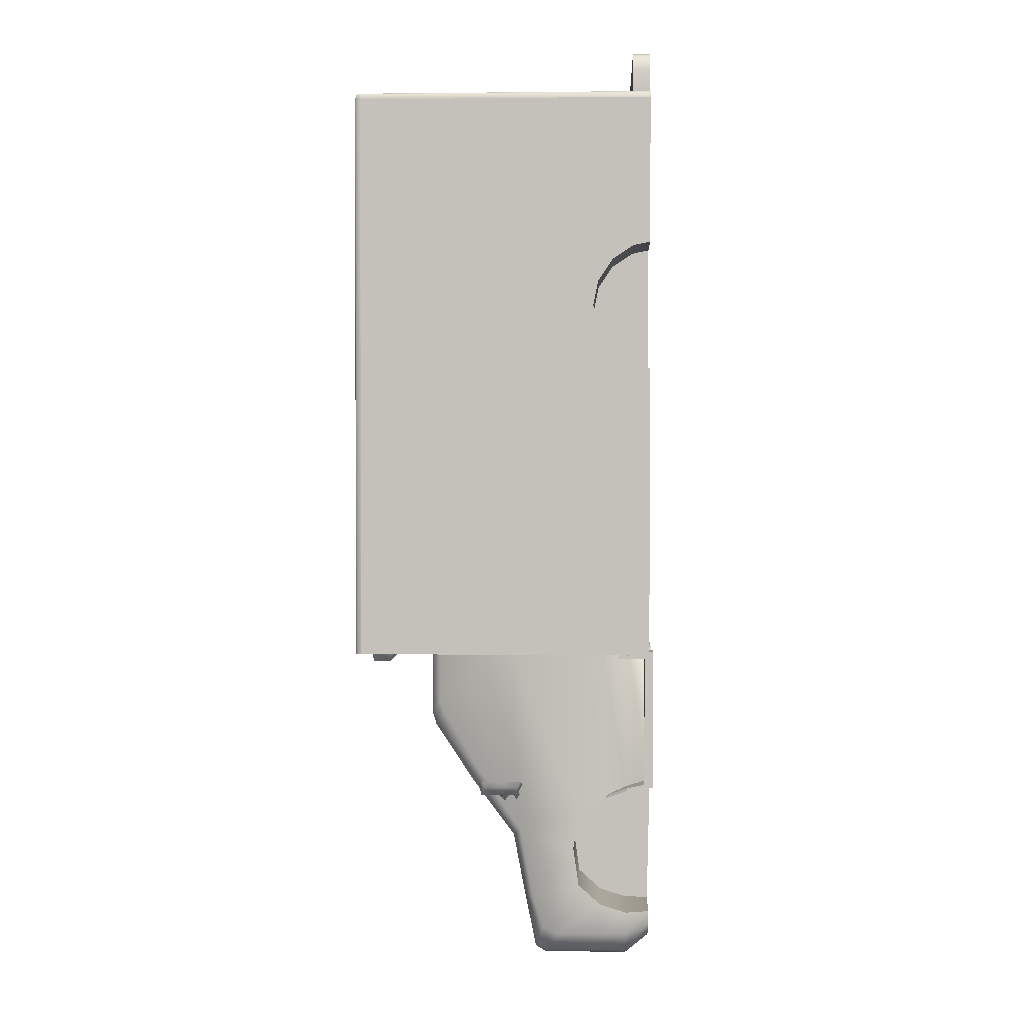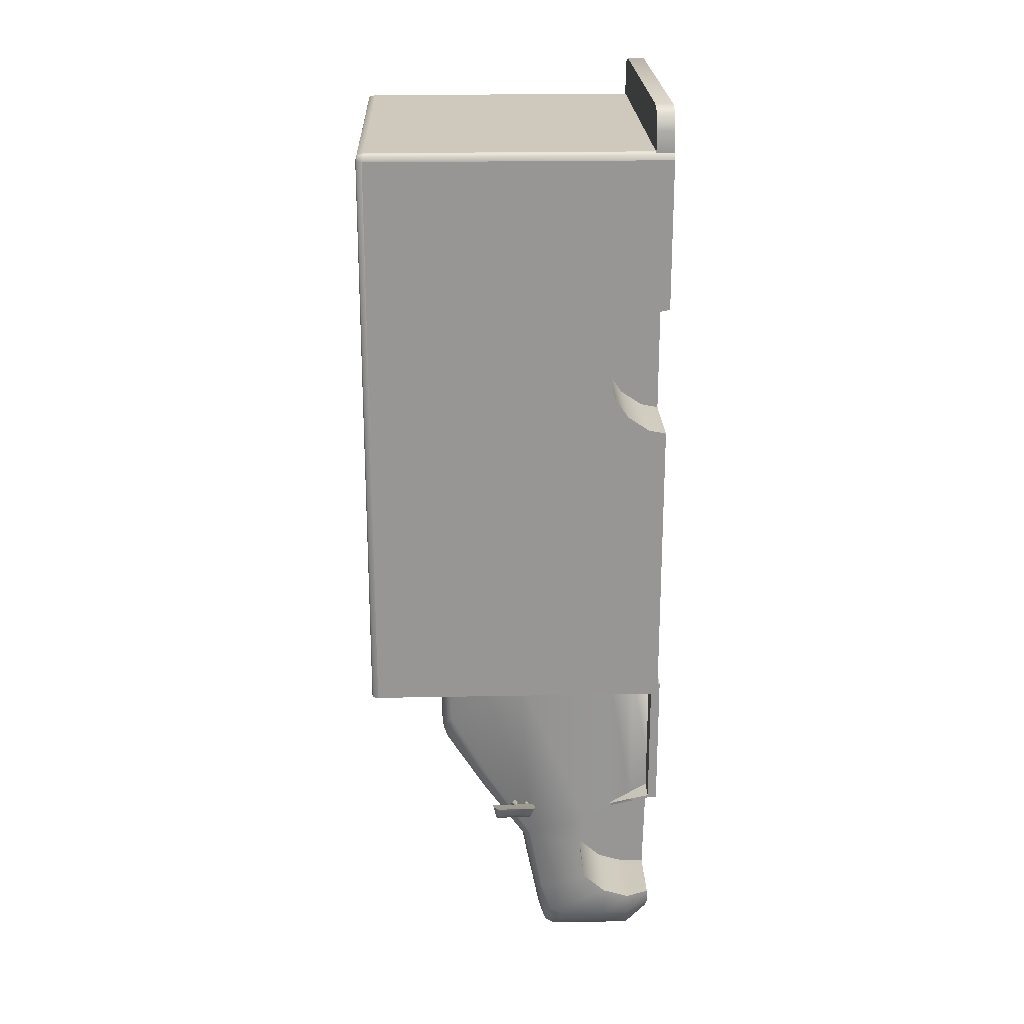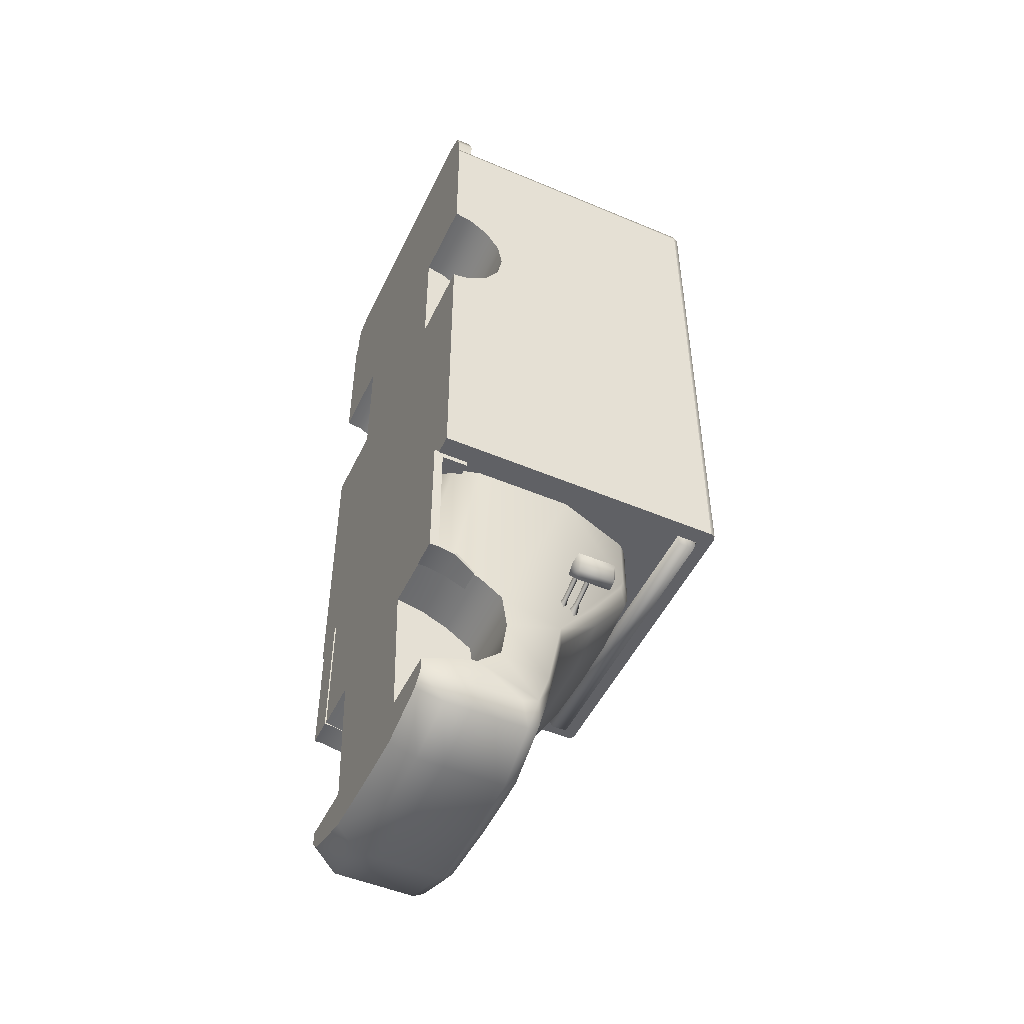
<metadata>
{"format":"obj","ext":"obj","renderer":"f3d","projection":"perspective","resolution":1024,"background":"white","views":[{"elev":1.7,"azim":92.8,"up":"+Y"},{"elev":22.3,"azim":88.1,"up":"+Y"},{"elev":-49.8,"azim":-115.0,"up":"+Y"}]}
</metadata>
<code>
v  -37.51 -90.22 17.68
v  -21.19 -90.22 17.68
v  -21.19 -91.87 25.74
v  -41.84 -91.87 25.74
v  -18.76 -47.12 17.68
v  -37.51 -47.12 17.68
v  -17.31 -47.12 90.58
v  -17.31 -71.97 90.58
v  -0 -72.61 90.66
v  -0 -47.12 90.66
v  -40.01 -87.17 73.73
v  -36.01 -68.1 86.03
v  -35.68 -64.47 87.14
v  -44.01 -105.4 60.4
v  -44.01 -47.12 63.64
v  -35.84 -47.12 87.07
v  -0 -111 63.9
v  -0 -94.05 77.2
v  -19.76 -93.52 77.03
v  -22.01 -110.7 63.64
v  -44.01 -47.12 41.66
v  -44.01 -47.12 33.79
v  -44.01 -95.43 33.79
v  -44.01 -100.8 41.51
v  -41.84 -47.12 25.74
v  -0 -47.12 17.68
v  -0 -90.22 17.68
v  -32.91 -47.12 89.86
v  -32.91 -69 89.86
v  -33.23 -72.58 88.68
v  -36.79 -90.8 75.96
v  -17.52 -75.57 89.4
v  -21.19 -95.43 33.79
v  -44.01 -111.6 43.07
v  -44.01 -127.6 56.17
v  -22.01 -128.6 60.2
v  -0 -128.7 60.49
v  -40.36 -108.2 62.21
v  -40.36 -128.2 58.4
v  -44.01 -137.5 52.97
v  -40.36 -143.5 54.67
v  -22.01 -149.2 56.03
v  -44.01 -123.5 41.37
v  -0 -151.6 52.99
v  -22.01 -151.2 52.73
v  -22.01 -151.2 34.18
v  -0 -151.6 34.18
v  -40.36 -145.5 51.3
v  -40.36 -145.5 34.18
v  -44.01 -139.6 48.07
v  -44.01 -139.5 34.18
v  -0 -149.6 56.31
v  -44.01 -129.9 34.19
v  -44.01 -132.4 25.98
v  -44.01 -139.4 25.97
v  -22.01 -151.2 25.97
v  -0 -151.6 25.97
v  -40.36 -145.5 25.97
v  -40.82 -132.5 18.63
v  -40.82 -136.8 18.63
v  -19.16 -145.9 18.63
v  -0 -146.3 18.63
v  -37.17 -140.6 18.63
v  -0 -76.22 89.47
v  -21.19 -100.8 41.51
v  -21.19 -111.6 43.07
v  -21.19 -123.5 41.37
v  -21.19 -129.9 34.19
v  -21.19 -132.4 25.98
v  -21.19 -132.5 18.63
v  -0 -132.7 18.63
v  -45.15 -93.67 64.64
v  -45.42 -94.42 65.44
v  -52.76 -91.75 65.44
v  -52.49 -91 64.64
v  -45.15 -93.67 66.24
v  -52.49 -91 66.24
v  -44.88 -92.92 65.44
v  -52.21 -90.25 65.44
v  -41.83 -94.88 63.85
v  -42.37 -96.38 65.44
v  -41.83 -94.88 67.03
v  -41.28 -93.38 65.44
v  -45.15 -93.67 60.72
v  -45.42 -94.42 61.51
v  -52.76 -91.75 61.51
v  -52.49 -91 60.72
v  -45.15 -93.67 62.31
v  -52.49 -91 62.31
v  -44.88 -92.92 61.51
v  -52.21 -90.25 61.51
v  -41.83 -94.88 59.92
v  -42.37 -96.38 61.51
v  -41.83 -94.88 63.11
v  -41.28 -93.38 61.51
v  -58.43 -87.34 71.64
v  -55.15 -88.53 73.24
v  -55.15 -88.53 59.2
v  -58.43 -87.34 59.68
v  -56.06 -91.92 60.93
v  -56.06 -91.92 72.23
v  -58.42 -89.16 71.2
v  -58.42 -89.16 60.69
v  -51.43 -89.73 59.68
v  -51.43 -89.73 73.31
v  -53.05 -92.48 72.3
v  -53.05 -92.48 61.2
v  -18.76 -47.12 18.95
v  -0 -47.12 18.95
v  -37.55 -90.93 17.27
v  -37.55 -90.93 20.08
v  -46.3 -90.93 20.08
v  -46.3 -90.93 17.27
v  -37.55 -47.13 28.2
v  -46.3 -47.13 28.2
v  -46.3 -49.2 28.2
v  -37.55 -49.2 28.2
v  -46.3 -47.13 17.27
v  -46.3 -49.2 20.08
v  -37.55 -47.13 17.27
v  -37.55 -49.2 20.08
v  -37.55 -90.04 20.08
v  -46.3 -90.04 20.08
v  -44.25 -94.93 32.39
v  -37.55 -94.93 32.39
v  -37.55 -94.16 32.7
v  -44.25 -94.16 32.7
v  -37.55 -92.04 25.53
v  -46.3 -92.04 25.53
v  -37.55 -91.23 25.75
v  -46.3 -91.23 25.75
v  -52.41 45.21 24.04
v  -27.05 45.21 24.04
v  -27.05 44.15 18.72
v  -52.41 44.15 18.72
v  -52.41 49.67 30.71
v  -27.05 49.67 30.71
v  -52.41 56.33 35.17
v  -27.05 56.33 35.17
v  -52.41 64.2 36.73
v  -27.05 64.2 36.73
v  -52.41 72.07 35.17
v  -27.05 72.07 35.17
v  -52.41 78.73 30.71
v  -27.05 78.73 30.71
v  -52.41 83.19 24.04
v  -27.05 83.19 24.04
v  -27.05 84.25 18.72
v  -52.41 84.25 18.72
v  -52.41 -47.5 18.72
v  -52.41 -47.5 111.2
v  -52.41 130 111.2
v  -52.41 130 18.72
v  -0 -47.5 18.72
v  -35.22 -47.5 18.72
v  -0 132.2 18.72
v  -50.17 132.2 18.72
v  -50.17 132.2 110.3
v  -49.95 132.2 110.8
v  -49.47 132.2 110.9
v  -0 132.2 110.9
v  -50.44 130 113.1
v  -50.44 -47.5 113.1
v  -0 -47.5 113.1
v  -0 130 113.1
v  -51.91 130 112.7
v  -51.91 -47.5 112.7
v  -52.02 131.6 110.8
v  -51.85 131.6 18.72
v  -0 131.6 112.6
v  -50.27 131.6 112.8
v  -51.56 131.6 112.3
v  -31.28 -47.5 86.03
v  -0 -47.5 88.79
v  -0 -50.29 102.4
v  -0 -50.29 107.7
v  -46.74 -50.29 107.7
v  -46.74 -50.29 102.4
v  -0 -46.76 101.6
v  -47.43 -46.76 101.6
v  -47.43 -46.76 108.5
v  -0 -46.76 108.5
v  -51.16 138.3 18.84
v  -49.46 143.4 18.84
v  -44.37 145.1 18.84
v  -0 145.1 18.84
v  -0 131.8 18.84
v  -51.16 131.8 18.84
v  -0 131.8 24.2
v  -0 145.1 24.2
v  -44.37 145.1 24.2
v  -49.46 143.4 24.2
v  -51.16 138.3 24.2
v  -51.16 131.8 24.2
v  37.51 -90.22 17.68
v  41.84 -91.87 25.74
v  21.19 -91.87 25.74
v  21.19 -90.22 17.68
v  18.76 -47.12 17.68
v  37.51 -47.12 17.68
v  17.31 -47.12 90.58
v  17.31 -71.97 90.58
v  35.68 -64.47 87.14
v  36.01 -68.1 86.03
v  40.01 -87.17 73.73
v  44.01 -105.4 60.4
v  44.01 -47.12 63.64
v  35.84 -47.12 87.07
v  22.01 -110.7 63.64
v  19.76 -93.52 77.03
v  44.01 -47.12 41.66
v  44.01 -100.8 41.51
v  44.01 -95.43 33.79
v  44.01 -47.12 33.79
v  41.84 -47.12 25.74
v  32.91 -47.12 89.86
v  32.91 -69 89.86
v  33.23 -72.58 88.68
v  17.52 -75.57 89.4
v  36.79 -90.8 75.96
v  21.19 -95.43 33.79
v  44.01 -127.6 56.17
v  44.01 -111.6 43.07
v  22.01 -128.6 60.2
v  40.36 -128.2 58.4
v  40.36 -108.2 62.21
v  44.01 -137.5 52.97
v  40.36 -143.5 54.67
v  22.01 -149.2 56.03
v  44.01 -123.5 41.37
v  22.01 -151.2 34.18
v  22.01 -151.2 52.73
v  40.36 -145.5 34.18
v  40.36 -145.5 51.3
v  44.01 -139.5 34.18
v  44.01 -139.6 48.07
v  44.01 -139.4 25.97
v  44.01 -132.4 25.98
v  44.01 -129.9 34.19
v  22.01 -151.2 25.97
v  40.36 -145.5 25.97
v  40.82 -136.8 18.63
v  40.82 -132.5 18.63
v  19.16 -145.9 18.63
v  37.17 -140.6 18.63
v  21.19 -100.8 41.51
v  21.19 -111.6 43.07
v  21.19 -129.9 34.19
v  21.19 -123.5 41.37
v  21.19 -132.4 25.98
v  21.19 -132.5 18.63
v  45.15 -93.67 64.64
v  52.49 -91 64.64
v  52.76 -91.75 65.44
v  45.42 -94.42 65.44
v  52.49 -91 66.24
v  45.15 -93.67 66.24
v  52.21 -90.25 65.44
v  44.88 -92.92 65.44
v  41.83 -94.88 63.85
v  42.37 -96.38 65.44
v  41.83 -94.88 67.03
v  41.28 -93.38 65.44
v  45.15 -93.67 60.72
v  52.49 -91 60.72
v  52.76 -91.75 61.51
v  45.42 -94.42 61.51
v  52.49 -91 62.31
v  45.15 -93.67 62.31
v  52.21 -90.25 61.51
v  44.88 -92.92 61.51
v  41.83 -94.88 59.92
v  42.37 -96.38 61.51
v  41.83 -94.88 63.11
v  41.28 -93.38 61.51
v  58.43 -87.34 71.64
v  58.43 -87.34 59.68
v  55.15 -88.53 59.2
v  55.15 -88.53 73.24
v  56.06 -91.92 60.93
v  58.42 -89.16 60.69
v  58.42 -89.16 71.2
v  56.06 -91.92 72.23
v  51.43 -89.73 59.68
v  53.05 -92.48 61.2
v  53.05 -92.48 72.3
v  51.43 -89.73 73.31
v  18.76 -47.12 18.95
v  37.55 -90.93 17.27
v  46.3 -90.93 17.27
v  46.3 -90.93 20.08
v  37.55 -90.93 20.08
v  37.55 -47.13 28.2
v  37.55 -49.2 28.2
v  46.3 -49.2 28.2
v  46.3 -47.13 28.2
v  46.3 -47.13 17.27
v  46.3 -49.2 20.08
v  37.55 -47.13 17.27
v  37.55 -49.2 20.08
v  37.55 -90.04 20.08
v  46.3 -90.04 20.08
v  44.25 -94.93 32.39
v  44.25 -94.16 32.7
v  37.55 -94.16 32.7
v  37.55 -94.93 32.39
v  46.3 -92.04 25.53
v  37.55 -92.04 25.53
v  37.55 -91.23 25.75
v  46.3 -91.23 25.75
v  52.41 45.21 24.04
v  52.41 44.15 18.72
v  27.05 44.15 18.72
v  27.05 45.21 24.04
v  27.05 49.67 30.71
v  52.41 49.67 30.71
v  27.05 56.33 35.17
v  52.41 56.33 35.17
v  27.05 64.2 36.73
v  52.41 64.2 36.73
v  27.05 72.07 35.17
v  52.41 72.07 35.17
v  27.05 78.73 30.71
v  52.41 78.73 30.71
v  27.05 83.19 24.04
v  52.41 83.19 24.04
v  27.05 84.25 18.72
v  52.41 84.25 18.72
v  52.41 130 18.72
v  52.41 130 111.2
v  52.41 -47.5 18.72
v  52.41 -47.5 111.2
v  35.22 -47.5 18.72
v  49.47 132.2 110.9
v  49.95 132.2 110.8
v  50.17 132.2 110.3
v  50.17 132.2 18.72
v  50.44 130 113.1
v  50.44 -47.5 113.1
v  51.91 130 112.7
v  51.91 -47.5 112.7
v  52.02 131.6 110.8
v  51.85 131.6 18.72
v  50.27 131.6 112.8
v  51.56 131.6 112.3
v  31.28 -47.5 86.03
v  46.74 -50.29 102.4
v  46.74 -50.29 107.7
v  47.43 -46.76 101.6
v  47.43 -46.76 108.5
v  44.37 145.1 18.84
v  49.46 143.4 18.84
v  51.16 138.3 18.84
v  51.16 131.8 18.84
v  51.16 138.3 24.2
v  49.46 143.4 24.2
v  44.37 145.1 24.2
v  51.16 131.8 24.2
g Ambulance
f 1 2 3
f 3 4 1
f 5 2 1
f 1 6 5
f 7 8 9
f 9 10 7
f 11 12 13
f 14 11 13
f 15 14 13
f 16 15 13
f 17 18 19
f 19 20 17
f 21 22 23
f 23 24 21
f 22 25 4
f 4 23 22
f 26 27 2
f 2 5 26
f 28 29 8
f 8 7 28
f 30 31 19
f 19 32 30
f 28 16 13
f 13 29 28
f 30 12 11
f 11 31 30
f 33 23 4
f 4 3 33
f 25 6 1
f 1 4 25
f 14 34 35
f 17 20 36
f 36 37 17
f 20 38 39
f 39 36 20
f 38 14 35
f 35 39 38
f 40 41 39
f 39 35 40
f 41 42 36
f 36 39 41
f 40 35 43
f 14 24 34
f 34 43 35
f 44 45 46
f 46 47 44
f 45 48 49
f 49 46 45
f 48 50 51
f 51 49 48
f 42 45 44
f 44 52 42
f 41 48 45
f 45 42 41
f 40 50 48
f 48 41 40
f 51 53 54
f 54 55 51
f 47 46 56
f 56 57 47
f 46 49 58
f 58 56 46
f 49 51 55
f 55 58 49
f 55 54 59
f 59 60 55
f 57 56 61
f 61 62 57
f 56 58 63
f 63 61 56
f 58 55 60
f 60 63 58
f 64 9 8
f 8 32 64
f 32 8 29
f 29 30 32
f 13 12 30
f 30 29 13
f 18 64 32
f 32 19 18
f 31 38 20
f 20 19 31
f 14 38 31
f 31 11 14
f 24 23 33
f 33 65 24
f 34 24 65
f 65 66 34
f 53 43 67
f 67 68 53
f 43 34 66
f 66 67 43
f 54 53 68
f 68 69 54
f 59 54 69
f 69 70 59
f 2 27 71
f 71 70 2
f 69 68 67
f 67 66 65
f 65 33 3
f 67 65 3
f 69 67 3
f 69 3 2
f 70 69 2
f 63 60 59
f 59 70 63
f 63 70 61
f 61 70 71
f 71 62 61
f 72 73 74
f 74 75 72
f 73 76 77
f 77 74 73
f 76 78 79
f 79 77 76
f 78 72 75
f 75 79 78
f 80 81 73
f 73 72 80
f 81 82 76
f 76 73 81
f 82 83 78
f 78 76 82
f 83 80 72
f 72 78 83
f 84 85 86
f 86 87 84
f 85 88 89
f 89 86 85
f 88 90 91
f 91 89 88
f 90 84 87
f 87 91 90
f 92 93 85
f 85 84 92
f 93 94 88
f 88 85 93
f 94 95 90
f 90 88 94
f 95 92 84
f 84 90 95
f 96 97 98
f 98 99 96
f 100 101 102
f 102 103 100
f 98 100 103
f 103 99 98
f 104 105 106
f 106 107 104
f 105 97 101
f 101 106 105
f 96 99 103
f 103 102 96
f 97 105 104
f 104 98 97
f 107 106 101
f 101 100 107
f 104 107 100
f 100 98 104
f 97 96 102
f 102 101 97
f 26 5 108
f 108 109 26
f 5 6 25
f 25 108 5
f 110 111 112
f 112 113 110
f 114 115 116
f 116 117 114
f 118 119 116
f 116 115 118
f 115 114 120
f 120 118 115
f 117 116 119
f 119 121 117
f 114 117 121
f 121 120 114
f 120 110 113
f 113 118 120
f 121 122 110
f 110 120 121
f 119 123 122
f 122 121 119
f 118 113 123
f 123 119 118
f 122 111 110
f 124 125 126
f 126 127 124
f 113 112 123
f 112 111 128
f 128 129 112
f 111 122 130
f 130 128 111
f 122 123 131
f 131 130 122
f 123 112 129
f 129 131 123
f 129 128 125
f 125 124 129
f 128 130 126
f 126 125 128
f 130 131 127
f 127 126 130
f 131 129 124
f 124 127 131
f 132 133 134
f 134 135 132
f 132 136 137
f 137 133 132
f 137 136 138
f 138 139 137
f 138 140 141
f 141 139 138
f 140 142 143
f 143 141 140
f 142 144 145
f 145 143 142
f 145 144 146
f 146 147 145
f 148 147 146
f 146 149 148
f 132 135 150
f 136 132 150
f 138 136 150
f 138 150 151
f 140 138 151
f 142 140 151
f 142 151 152
f 144 142 152
f 146 144 152
f 149 146 152
f 149 152 153
f 134 154 155
f 134 155 150
f 134 150 135
f 133 137 139
f 134 133 139
f 134 139 141
f 134 141 143
f 134 143 145
f 134 145 147
f 134 147 148
f 156 157 158
f 158 159 160
f 156 158 160
f 156 160 161
f 162 163 164
f 164 165 162
f 166 152 151
f 151 167 166
f 162 166 167
f 167 163 162
f 168 158 157
f 157 169 168
f 170 161 160
f 160 171 170
f 172 166 162
f 162 171 172
f 168 152 166
f 166 172 168
f 152 168 169
f 169 153 152
f 165 170 171
f 171 162 165
f 159 172 171
f 171 160 159
f 168 172 159
f 159 158 168
f 173 151 150
f 150 155 173
f 174 164 163
f 163 173 174
f 163 167 173
f 167 151 173
f 175 176 177
f 177 178 175
f 179 175 178
f 178 180 179
f 181 180 178
f 178 177 181
f 181 177 176
f 176 182 181
f 183 184 185
f 185 186 187
f 183 185 187
f 188 183 187
f 189 190 191
f 191 192 193
f 189 191 193
f 194 189 193
f 183 188 194
f 194 193 183
f 192 191 185
f 185 184 192
f 193 192 184
f 184 183 193
f 185 191 190
f 190 186 185
f 149 153 148
f 134 148 156
f 156 154 134
f 153 169 148
f 157 156 148
f 169 157 148
f 42 52 37
f 37 36 42
f 53 51 50
f 53 50 40
f 40 43 53
f 24 14 15
f 15 21 24
f 195 196 197
f 197 198 195
f 199 200 195
f 195 198 199
f 201 10 9
f 9 202 201
f 203 204 205
f 203 205 206
f 203 206 207
f 208 203 207
f 17 209 210
f 210 18 17
f 211 212 213
f 213 214 211
f 214 213 196
f 196 215 214
f 26 199 198
f 198 27 26
f 216 201 202
f 202 217 216
f 218 219 210
f 210 220 218
f 216 217 203
f 203 208 216
f 218 220 205
f 205 204 218
f 221 197 196
f 196 213 221
f 215 196 195
f 195 200 215
f 206 222 223
f 17 37 224
f 224 209 17
f 209 224 225
f 225 226 209
f 226 225 222
f 222 206 226
f 227 222 225
f 225 228 227
f 228 225 224
f 224 229 228
f 227 230 222
f 206 223 212
f 223 222 230
f 44 47 231
f 231 232 44
f 232 231 233
f 233 234 232
f 234 233 235
f 235 236 234
f 229 52 44
f 44 232 229
f 228 229 232
f 232 234 228
f 227 228 234
f 234 236 227
f 235 237 238
f 238 239 235
f 47 57 240
f 240 231 47
f 231 240 241
f 241 233 231
f 233 241 237
f 237 235 233
f 237 242 243
f 243 238 237
f 57 62 244
f 244 240 57
f 240 244 245
f 245 241 240
f 241 245 242
f 242 237 241
f 64 219 202
f 202 9 64
f 219 218 217
f 217 202 219
f 203 217 218
f 218 204 203
f 18 210 219
f 219 64 18
f 220 210 209
f 209 226 220
f 206 205 220
f 220 226 206
f 212 246 221
f 221 213 212
f 223 247 246
f 246 212 223
f 239 248 249
f 249 230 239
f 230 249 247
f 247 223 230
f 238 250 248
f 248 239 238
f 243 251 250
f 250 238 243
f 198 251 71
f 71 27 198
f 197 221 246
f 246 247 249
f 197 246 249
f 249 248 250
f 197 249 250
f 198 197 250
f 251 198 250
f 245 251 243
f 243 242 245
f 245 244 251
f 244 62 71
f 71 251 244
f 252 253 254
f 254 255 252
f 255 254 256
f 256 257 255
f 257 256 258
f 258 259 257
f 259 258 253
f 253 252 259
f 260 252 255
f 255 261 260
f 261 255 257
f 257 262 261
f 262 257 259
f 259 263 262
f 263 259 252
f 252 260 263
f 264 265 266
f 266 267 264
f 267 266 268
f 268 269 267
f 269 268 270
f 270 271 269
f 271 270 265
f 265 264 271
f 272 264 267
f 267 273 272
f 273 267 269
f 269 274 273
f 274 269 271
f 271 275 274
f 275 271 264
f 264 272 275
f 276 277 278
f 278 279 276
f 280 281 282
f 282 283 280
f 278 277 281
f 281 280 278
f 284 285 286
f 286 287 284
f 287 286 283
f 283 279 287
f 276 282 281
f 281 277 276
f 279 278 284
f 284 287 279
f 285 280 283
f 283 286 285
f 284 278 280
f 280 285 284
f 279 283 282
f 282 276 279
f 26 109 288
f 288 199 26
f 199 288 215
f 215 200 199
f 289 290 291
f 291 292 289
f 293 294 295
f 295 296 293
f 297 296 295
f 295 298 297
f 296 297 299
f 299 293 296
f 294 300 298
f 298 295 294
f 293 299 300
f 300 294 293
f 299 297 290
f 290 289 299
f 300 299 289
f 289 301 300
f 298 300 301
f 301 302 298
f 297 298 302
f 302 290 297
f 301 289 292
f 303 304 305
f 305 306 303
f 290 302 291
f 291 307 308
f 308 292 291
f 292 308 309
f 309 301 292
f 301 309 310
f 310 302 301
f 302 310 307
f 307 291 302
f 307 303 306
f 306 308 307
f 308 306 305
f 305 309 308
f 309 305 304
f 304 310 309
f 310 304 303
f 303 307 310
f 311 312 313
f 313 314 311
f 311 314 315
f 315 316 311
f 315 317 318
f 318 316 315
f 318 317 319
f 319 320 318
f 320 319 321
f 321 322 320
f 322 321 323
f 323 324 322
f 323 325 326
f 326 324 323
f 327 328 326
f 326 325 327
f 328 329 330
f 331 312 311
f 331 311 316
f 331 316 318
f 332 331 318
f 332 318 320
f 332 320 322
f 330 332 322
f 330 322 324
f 330 324 326
f 328 330 326
f 313 312 331
f 313 331 333
f 313 333 154
f 313 327 325
f 313 325 323
f 313 323 321
f 313 321 319
f 313 319 317
f 317 315 314
f 313 317 314
f 156 161 334
f 334 335 336
f 156 334 336
f 156 336 337
f 338 165 164
f 164 339 338
f 340 341 332
f 332 330 340
f 338 339 341
f 341 340 338
f 342 343 337
f 337 336 342
f 170 344 334
f 334 161 170
f 345 344 338
f 338 340 345
f 342 345 340
f 340 330 342
f 330 329 343
f 343 342 330
f 165 338 344
f 344 170 165
f 335 334 344
f 344 345 335
f 342 336 335
f 335 345 342
f 346 333 331
f 331 332 346
f 174 346 339
f 339 164 174
f 339 346 341
f 341 346 332
f 175 347 348
f 348 176 175
f 179 349 347
f 347 175 179
f 350 348 347
f 347 349 350
f 350 182 176
f 176 348 350
f 187 186 351
f 351 352 353
f 187 351 353
f 354 187 353
f 355 356 357
f 357 190 189
f 355 357 189
f 358 355 189
f 353 355 358
f 358 354 353
f 356 352 351
f 351 357 356
f 355 353 352
f 352 356 355
f 351 186 190
f 190 357 351
f 328 327 329
f 313 154 156
f 156 327 313
f 329 327 343
f 337 327 156
f 343 327 337
f 229 224 37
f 37 52 229
f 239 236 235
f 239 230 227
f 227 236 239
f 212 211 207
f 207 206 212

</code>
